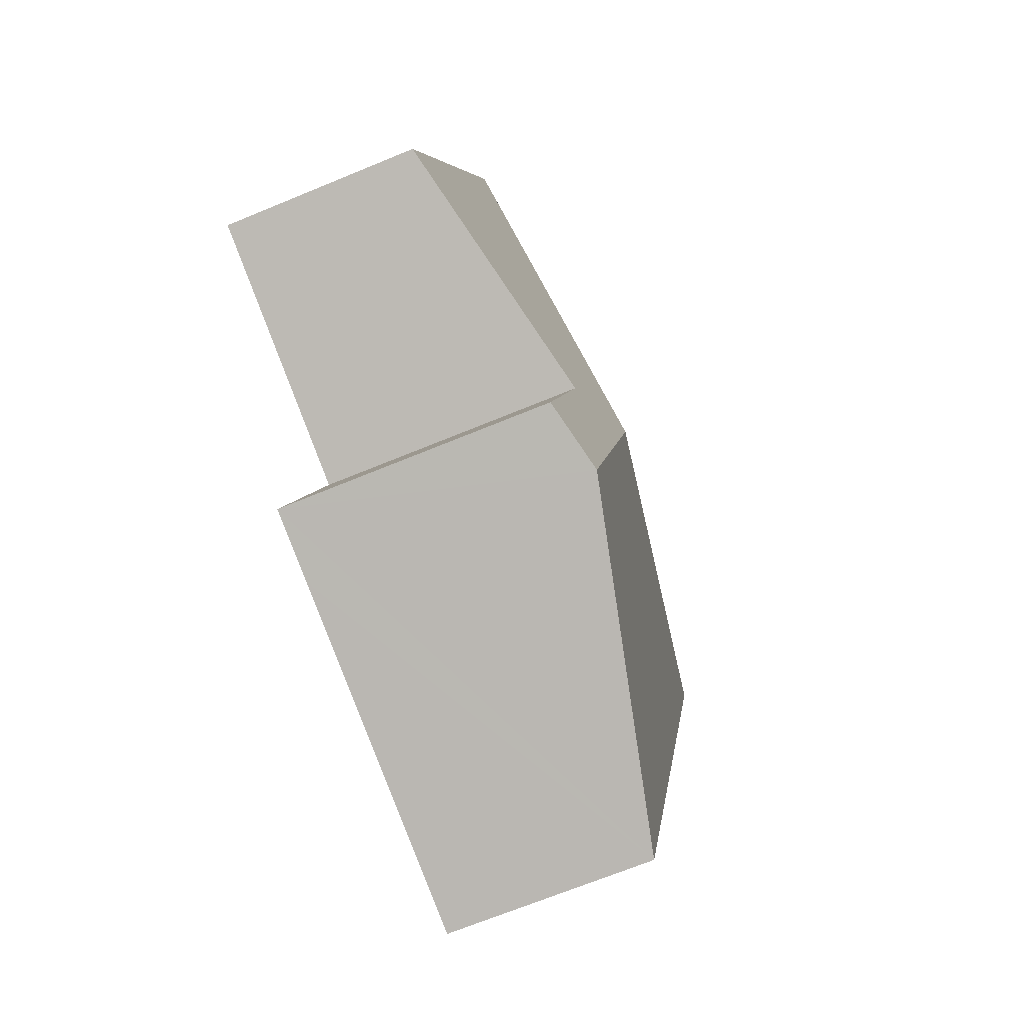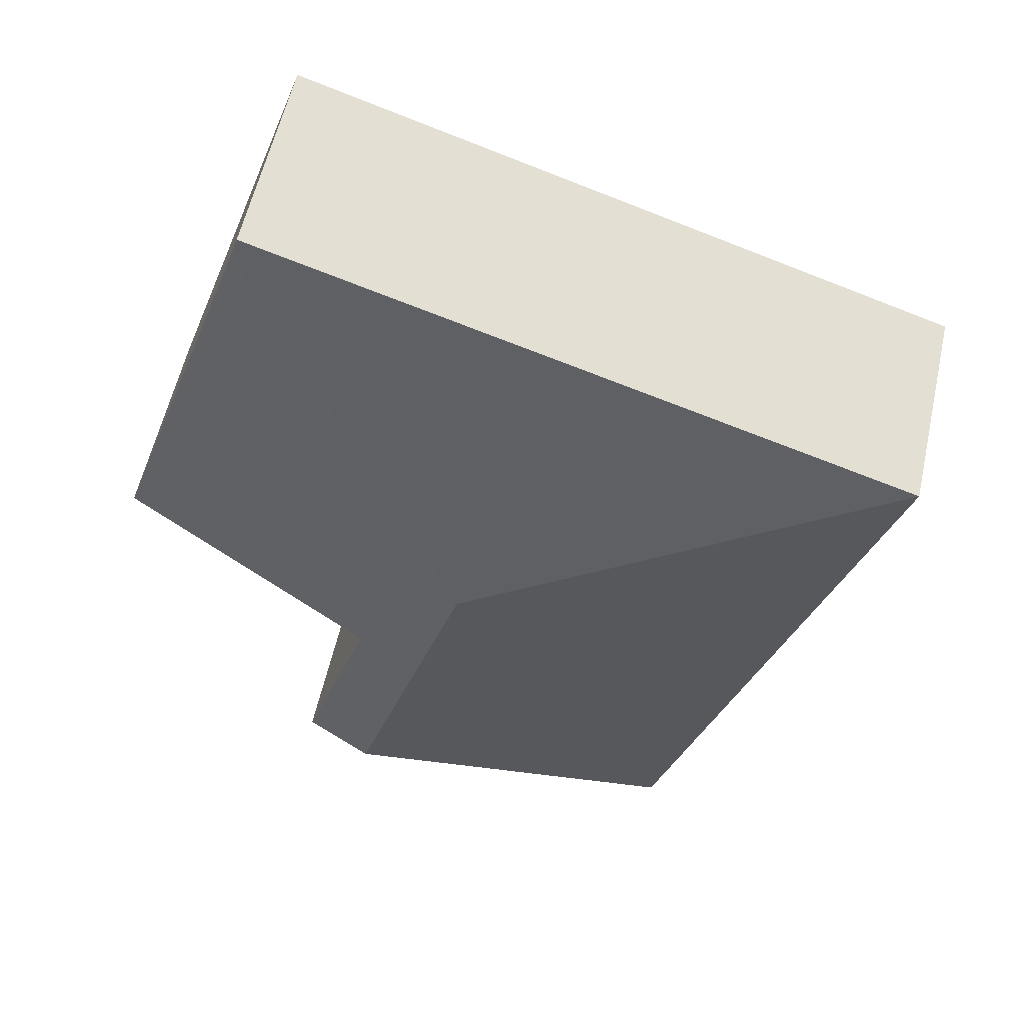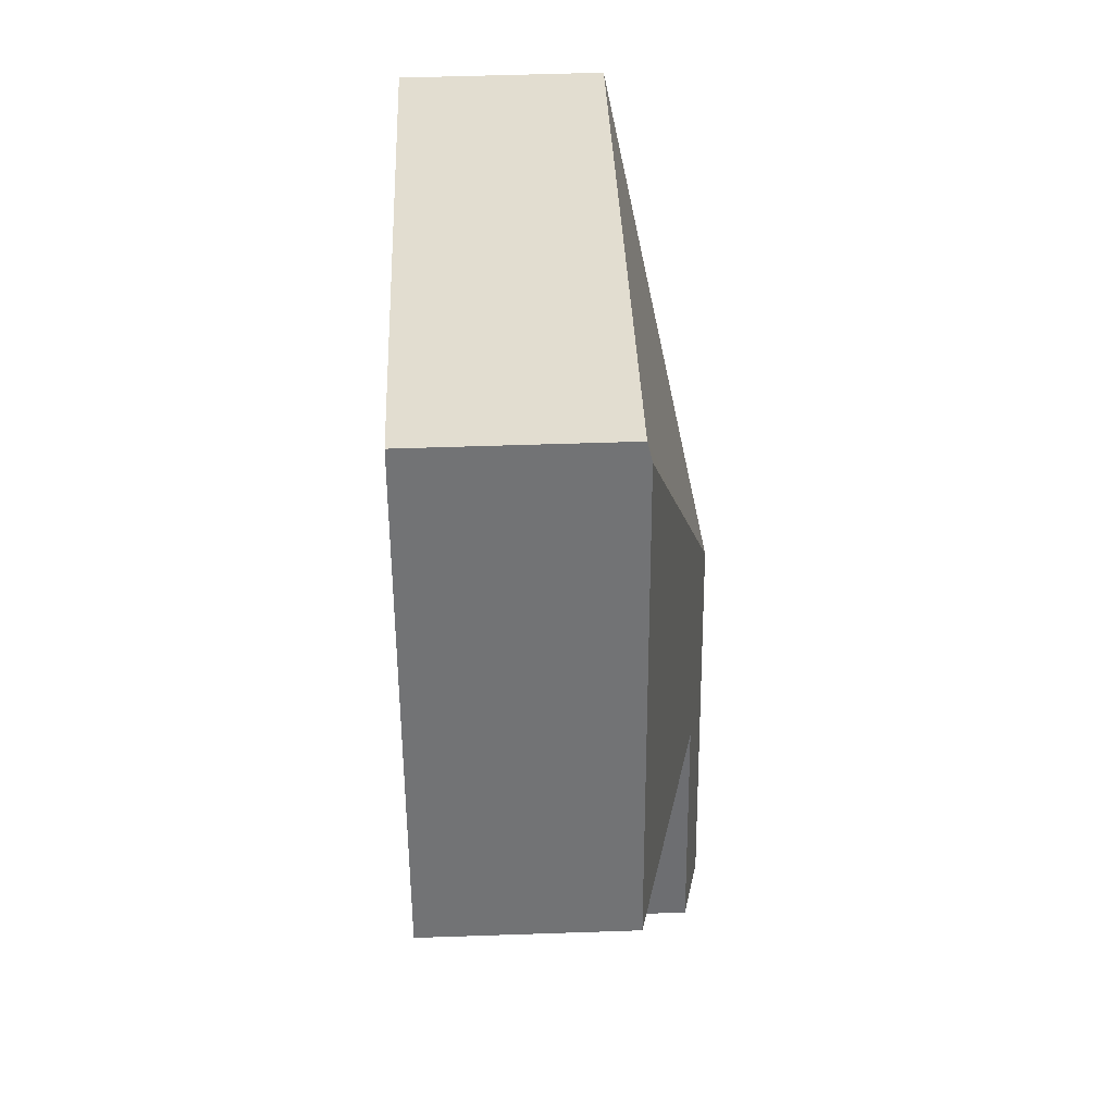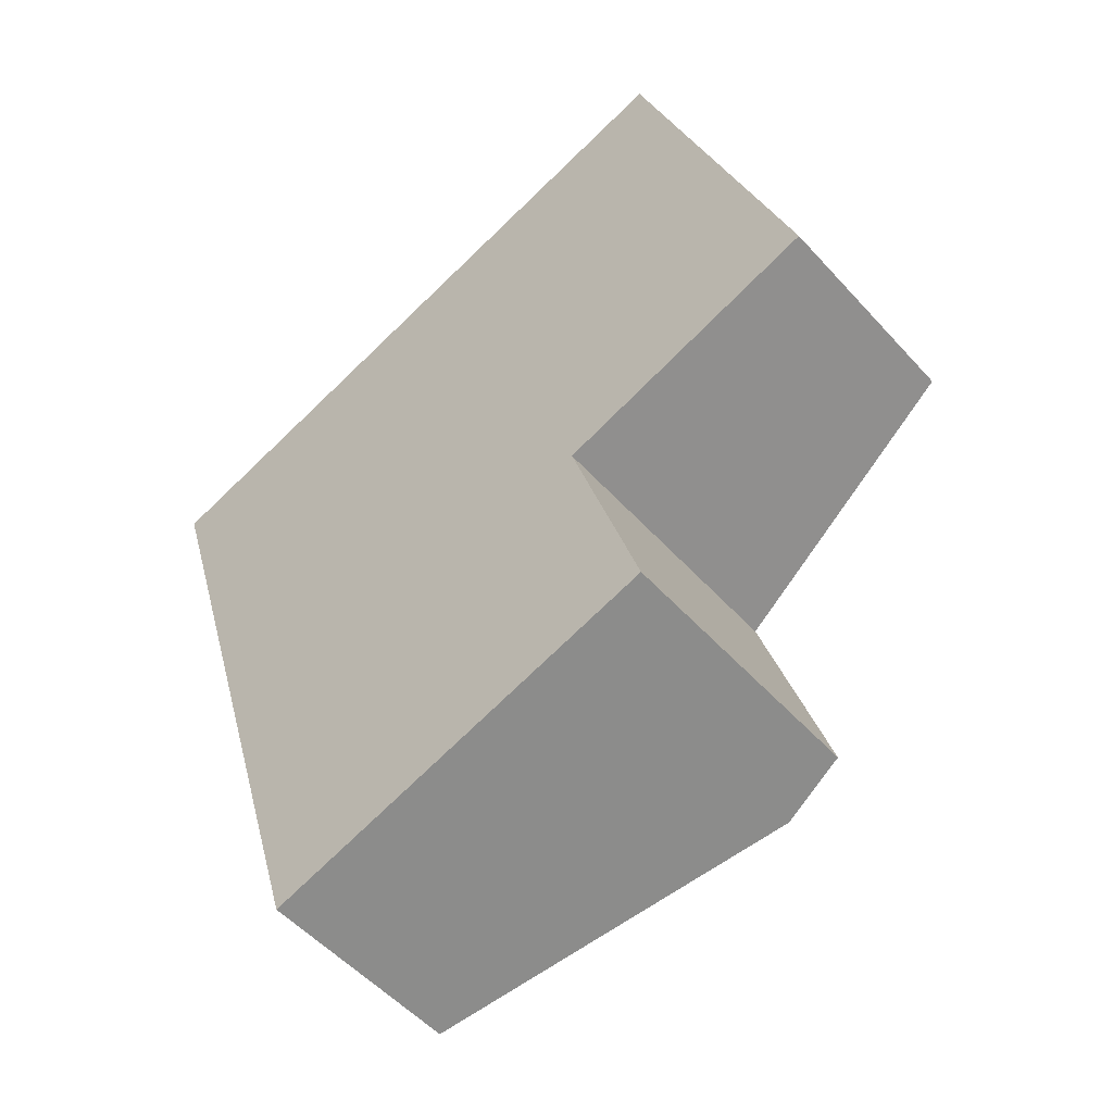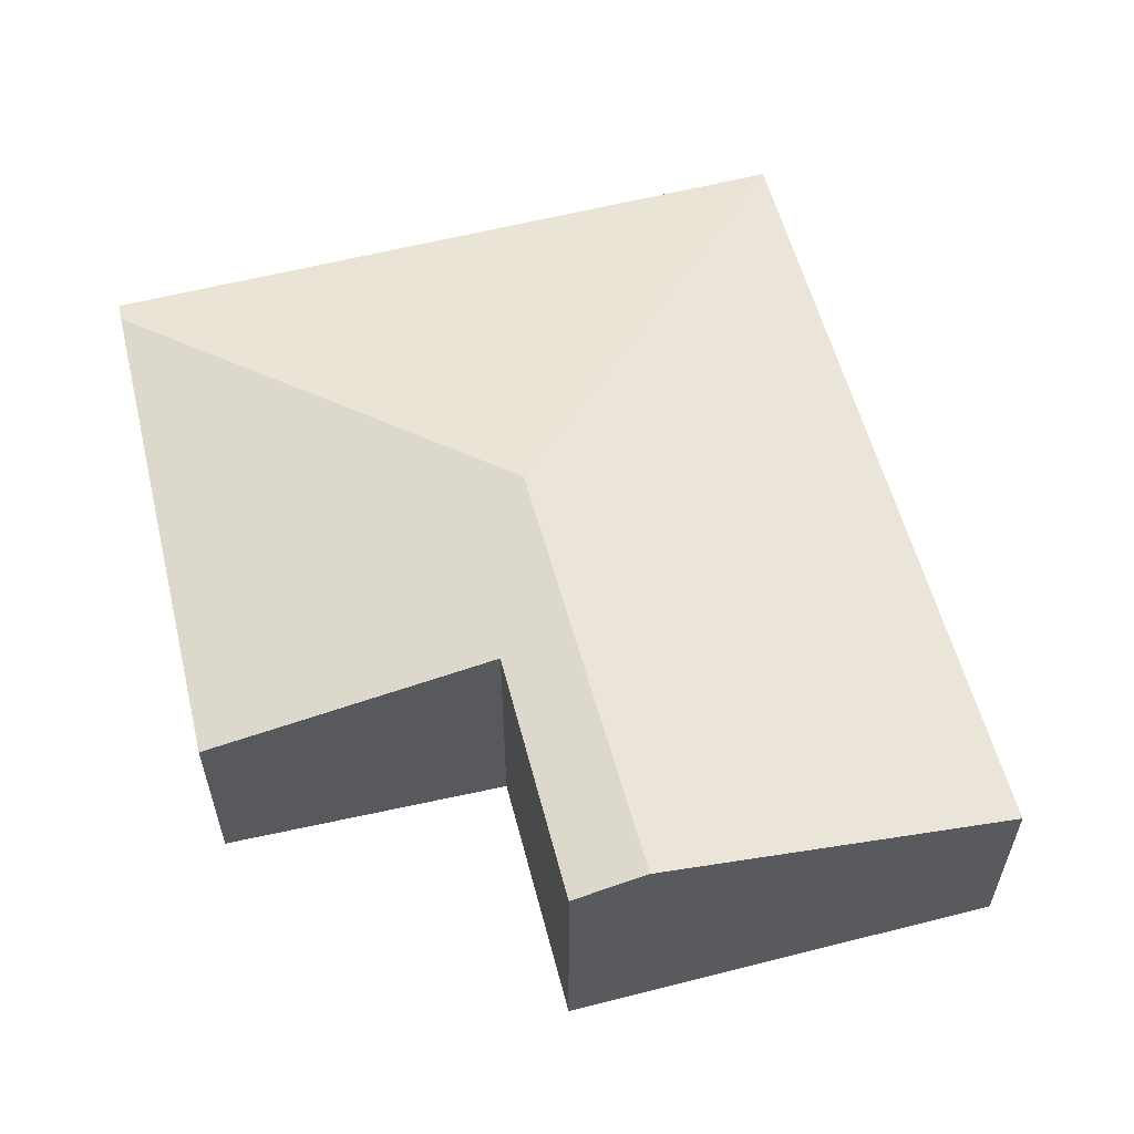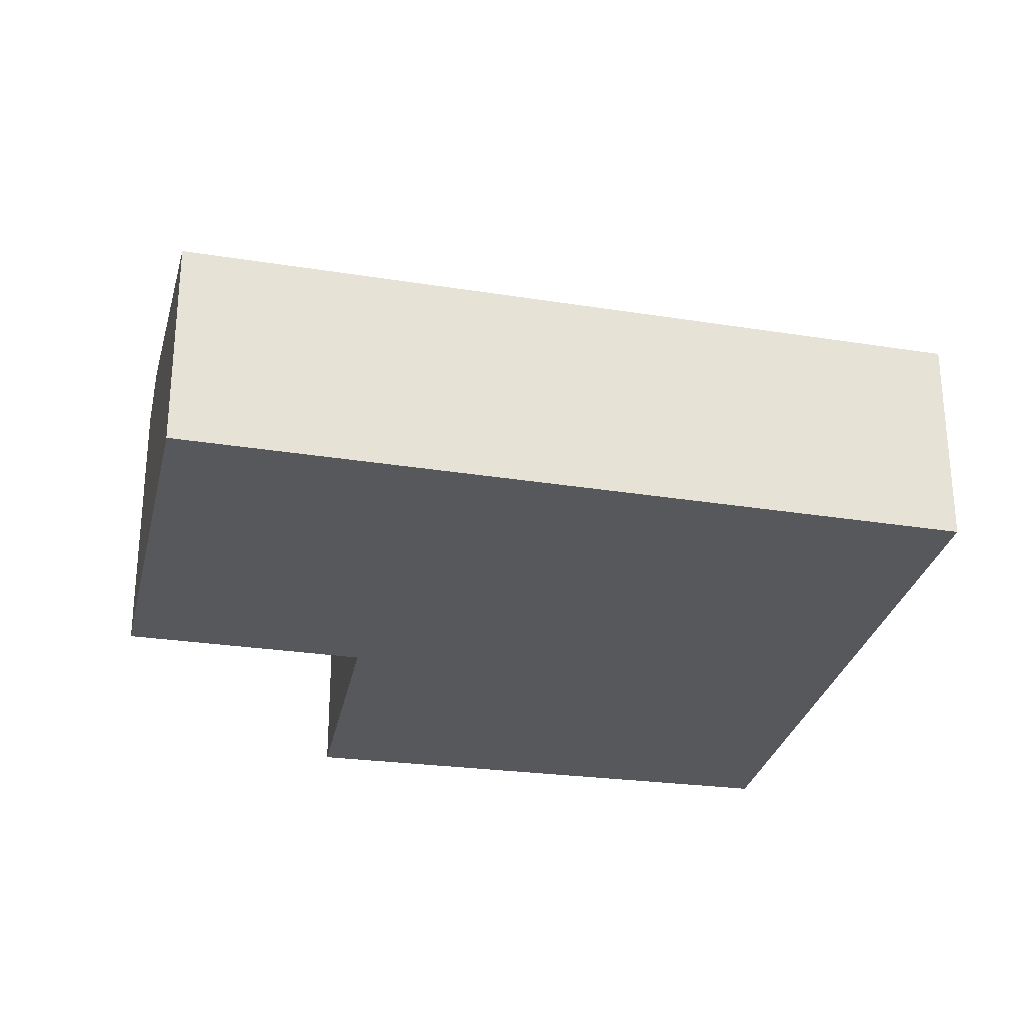
<metadata>
{"format":"obj","ext":"obj","renderer":"f3d","projection":"perspective","resolution":1024,"background":"white","views":[{"elev":-67.8,"azim":112.6,"up":"+Z"},{"elev":57.6,"azim":-167.4,"up":"+Z"},{"elev":53.3,"azim":87.9,"up":"+Z"},{"elev":-52.4,"azim":40.6,"up":"+Z"},{"elev":59.9,"azim":147.8,"up":"+Y"},{"elev":-28.8,"azim":-120.2,"up":"+Y"}]}
</metadata>
<code>
v  3.663 2.416 -1.931
v  5.467 1.729 1.75
v  5.521 1.767 1.593
v  4.022 1.729 1.287
v  3.378 1.729 1.081
v  0 1.729 1.059e-16
v  6.88 1.728 -2.357
v  4.63 2.282 -3.153
v  4.669 2.416 -5.291
v  5.246 2.275 -5.108
v  4.022 2.258 -5.495
v  1.85 1.729 -6.182
v  5.246 3.128e-16 -5.108
v  4.669 3.24e-16 -5.291
v  1.85 3.785e-16 -6.182
v  4.022 3.365e-16 -5.495
v  4.63 1.931e-16 -3.153
v  6.88 1.443e-16 -2.357
v  0 0 0
v  3.378 -6.619e-17 1.081
v  4.022 -7.881e-17 1.287
v  5.467 -1.072e-16 1.75
v  5.521 -9.754e-17 1.593
g defaultobject
f 1 2 3
f 2 1 4
f 4 1 5
f 5 1 6
f 7 1 3
f 1 7 8
f 1 8 9
f 9 8 10
f 11 1 9
f 1 11 12
f 1 12 6
f 13 9 10
f 9 13 11
f 11 13 12
f 12 13 14
f 12 14 15
f 15 14 16
f 7 17 8
f 17 7 18
f 15 6 12
f 6 15 19
f 19 5 6
f 5 19 20
f 5 20 4
f 4 20 2
f 2 20 21
f 2 21 22
f 2 7 3
f 7 2 22
f 7 22 18
f 18 22 23
f 17 10 8
f 10 17 13
f 21 23 22
f 23 21 18
f 18 21 20
f 18 20 19
f 18 19 17
f 17 19 15
f 17 15 16
f 17 16 13
f 13 16 14

</code>
